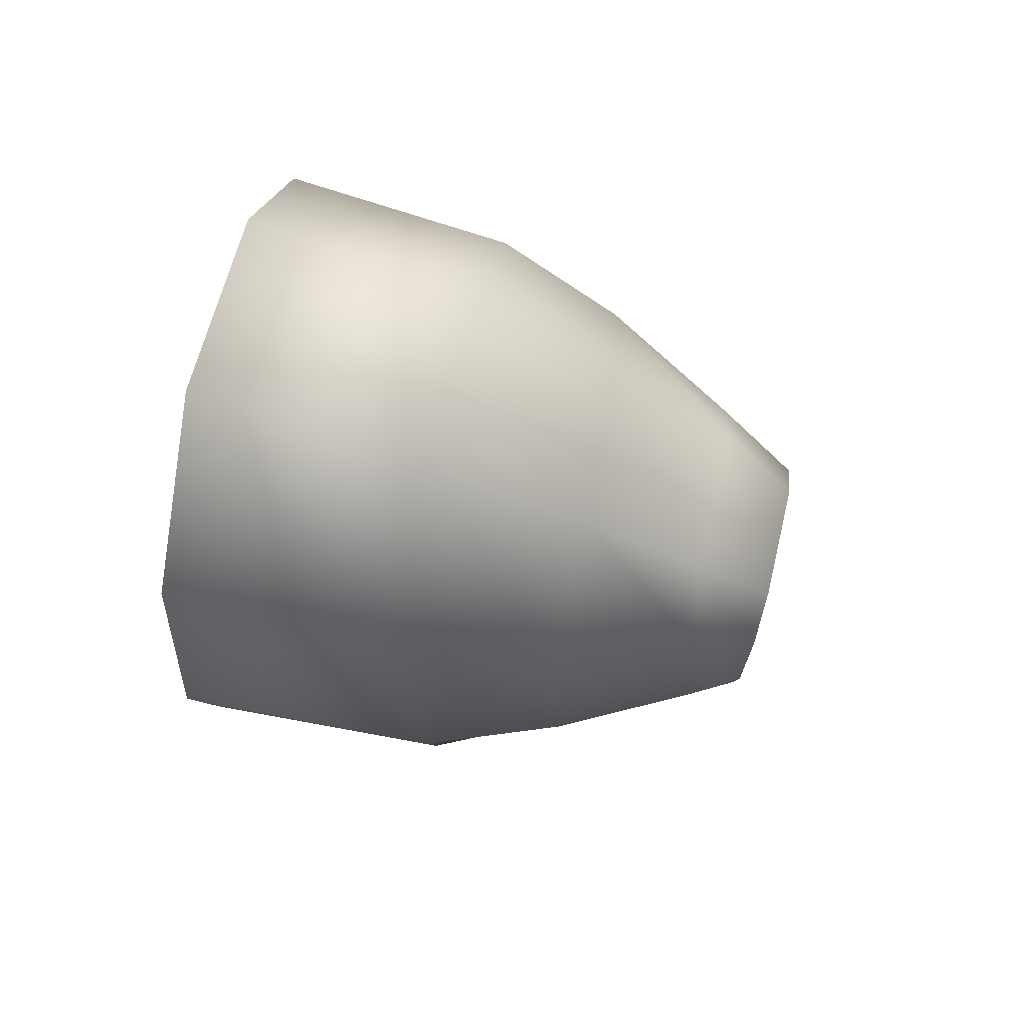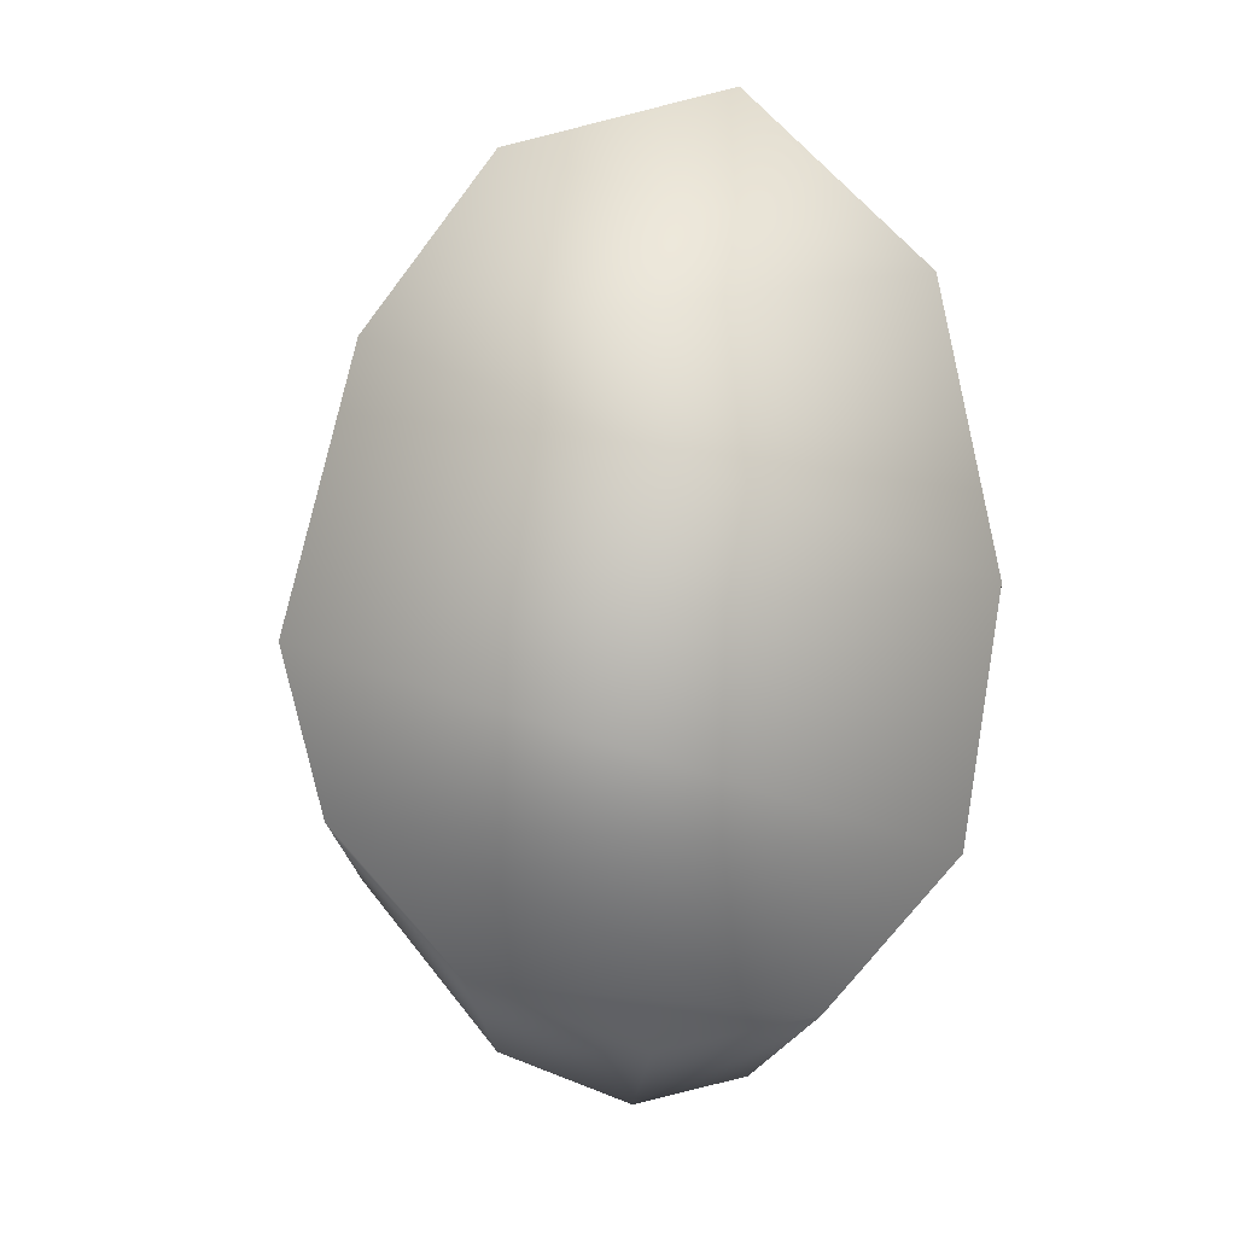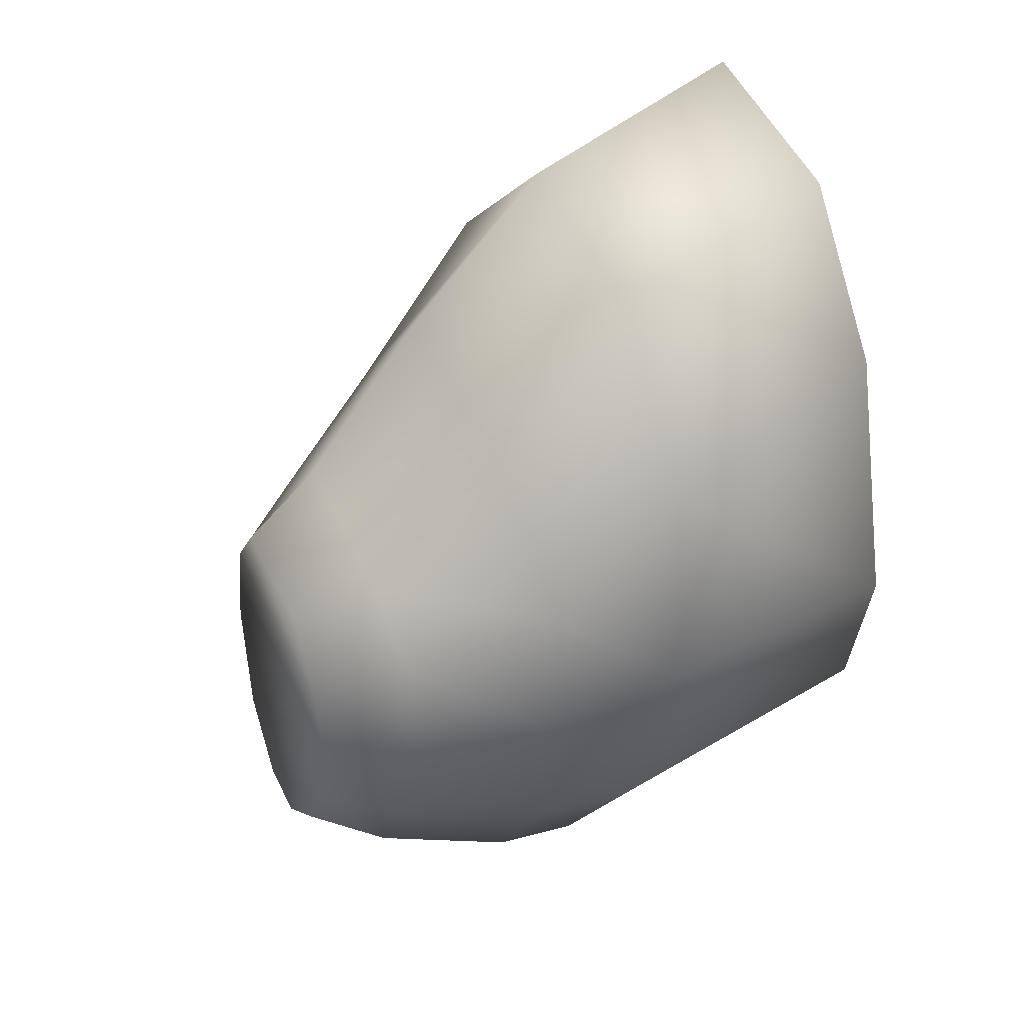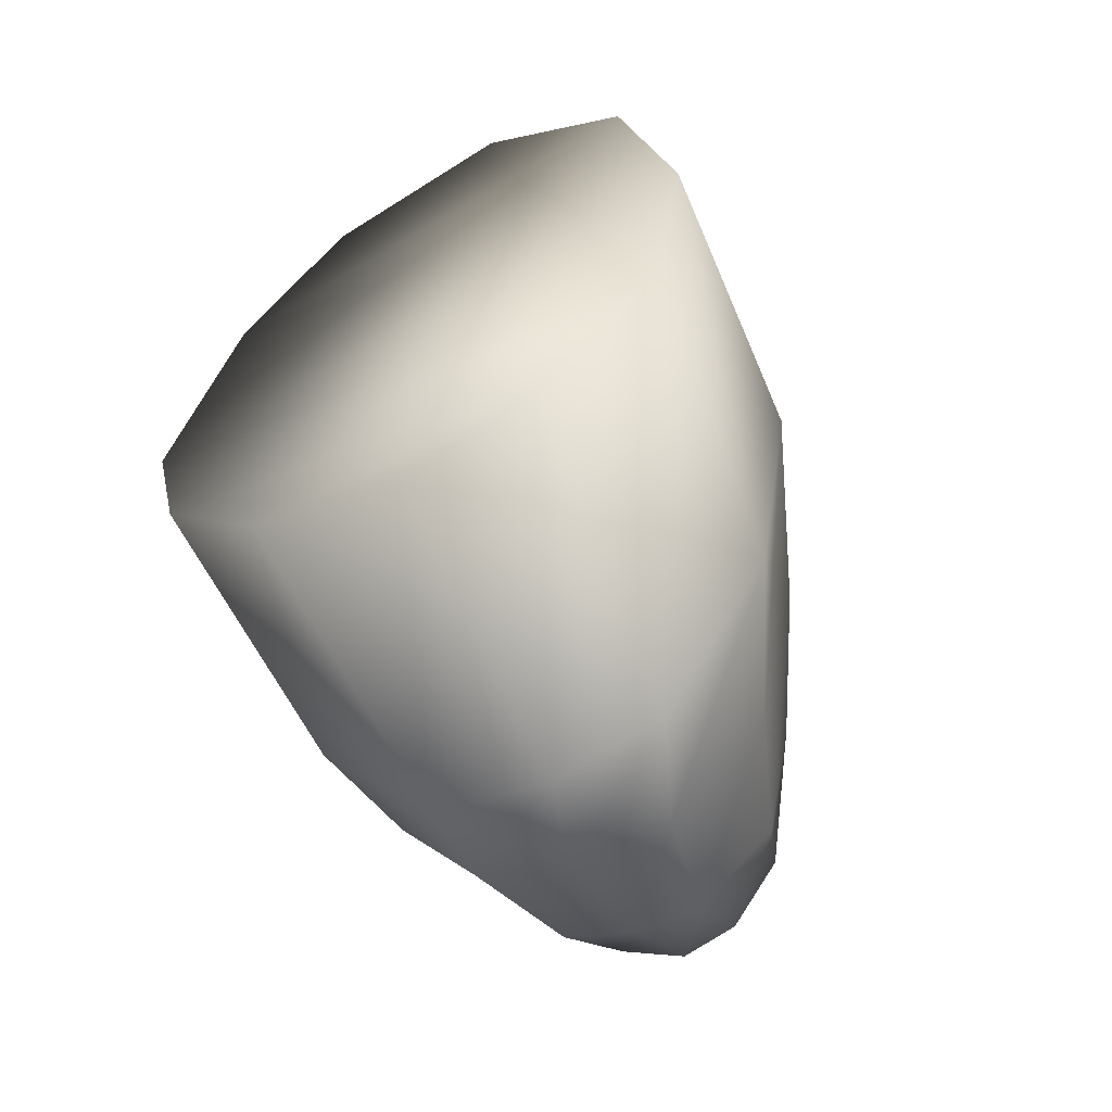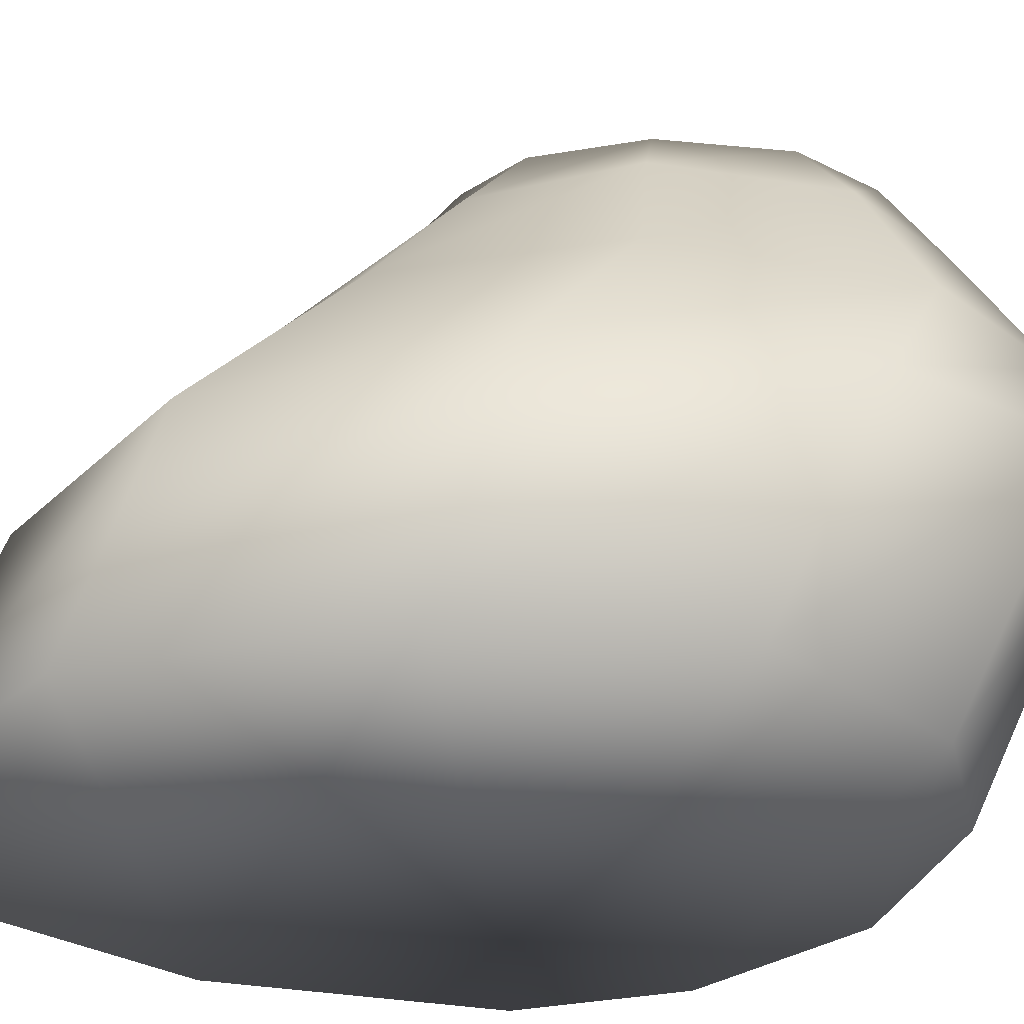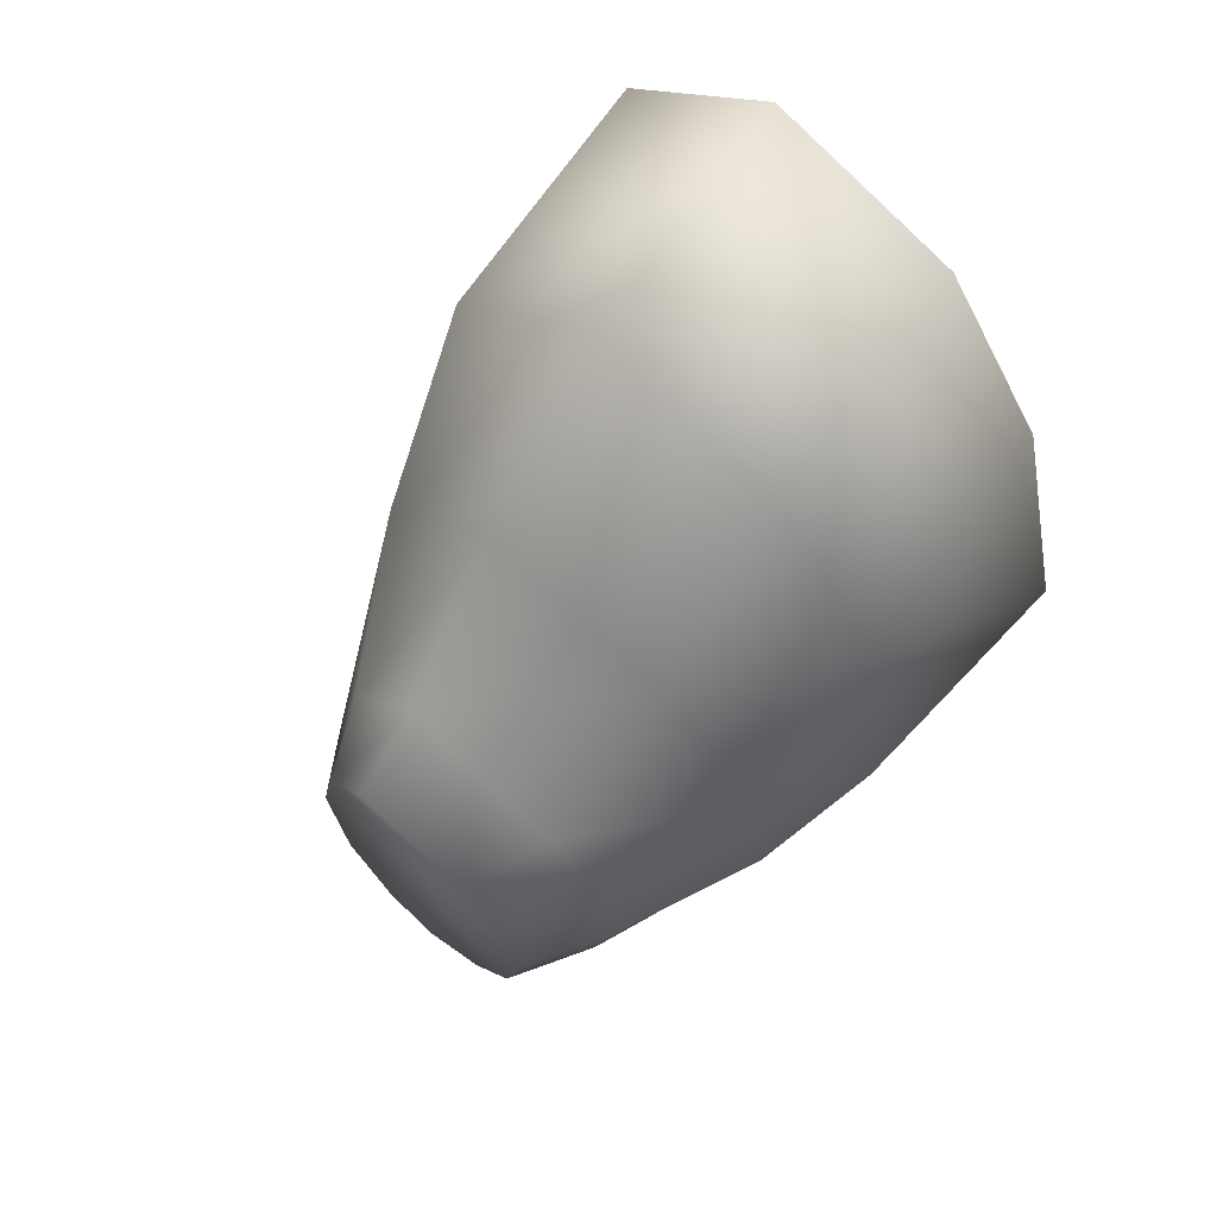
<metadata>
{"format":"obj","ext":"obj","renderer":"f3d","projection":"perspective","resolution":1024,"background":"white","views":[{"elev":75.0,"azim":103.6,"up":"+Z"},{"elev":5.0,"azim":-4.2,"up":"+Z"},{"elev":37.5,"azim":-116.2,"up":"+Z"},{"elev":-61.1,"azim":29.3,"up":"+Z"},{"elev":-34.3,"azim":91.1,"up":"+Y"},{"elev":68.7,"azim":-138.0,"up":"+Z"}]}
</metadata>
<code>
o backRightLeg_LP.002_horse_LP.001_horse_LP.001_Cube.030
v 0.1202 -0.07492 0.1695
v 0.05455 -0.0863 0.2338
v 0.07269 -0.2165 0.3722
v 0.1995 -0.2126 0.2388
v -0.1558 -0.09365 -0.08608
v -0.09743 -0.08651 -0.18
v -0.1094 -0.2299 -0.2422
v -0.1951 -0.231 -0.1141
v -0.01565 -0.09233 -0.2311
v 0.0483 -0.08714 -0.224
v 0.08836 -0.2266 -0.2898
v -0.007387 -0.2337 -0.3007
v -0.2227 -0.2423 0.1794
v -0.2373 -0.2364 0.04257
v -0.2667 -0.3557 0.09325
v -0.2311 -0.3704 0.2954
v -0.1189 -0.2247 0.3116
v -0.1094 -0.3692 0.4594
v 0.08547 -0.3667 0.5084
v 0.122 -0.07298 -0.1389
v 0.1489 -0.06296 0.02576
v 0.2213 -0.1989 0.0334
v 0.1823 -0.2167 -0.1891
v -0.1097 -0.08842 0.1902
v -0.1642 -0.09924 0.1138
v -0.1784 -0.09236 0.02601
v 0.135 -0.3278 -0.2937
v 0.02693 -0.3309 -0.3177
v -0.09813 -0.3236 -0.2674
v -0.2209 -0.3362 -0.1022
v 0.2454 -0.3594 0.3695
v 0.2881 -0.3343 0.1203
v 0.2509 -0.3412 -0.1409
v 0.3103 -0.5882 0.1858
v 0.2801 -0.5914 -0.03798
v -0.1016 -0.5913 0.5353
v 0.0918 -0.5902 0.5852
v -0.2795 -0.5891 0.1415
v -0.2135 -0.5914 0.386
v 0.1619 -0.5979 -0.1707
v 0.02272 -0.5914 -0.199
v -0.1317 -0.5913 -0.1385
v -0.2441 -0.5894 -0.005453
v 0.2524 -0.5914 0.4387
v -0.07327 -0.009283 0.1573
v -0.1193 -0.009422 0.08482
v 0.09428 -0.009422 0.1205
v 0.04921 -0.009422 0.1755
v -0.117 -0.009422 -0.06382
v -0.07344 -0.009422 -0.1322
v -0.007531 -0.009422 -0.1799
v 0.048 -0.009422 -0.1682
v 0.09773 -0.009422 -0.09852
v 0.1165 -0.0104 0.01916
v -0.1342 -0.009422 0.02433
f 1 2 3 4
f 5 6 7 8
f 9 10 11 12
f 13 14 15 16
f 3 17 18 19
f 20 21 22 23
f 2 24 17 3
f 25 26 14 13
f 12 11 27 28
f 8 7 29 30
f 4 3 19 31
f 23 22 32 33
f 33 32 34 35
f 19 18 36 37
f 16 15 38 39
f 28 27 40 41
f 30 29 42 43
f 31 19 37 44
f 45 46 25 24
f 21 1 4 22
f 18 16 39 36
f 42 41 40
f 17 13 16 18
f 24 25 13 17
f 2 1 47 48
f 49 50 6 5
f 51 52 10 9
f 53 54 21 20
f 48 45 24 2
f 46 55 26 25
f 50 52 51
f 1 21 54 47
f 14 8 30 15
f 11 23 33 27
f 29 28 41 42
f 52 53 20 10
f 32 31 44 34
f 22 4 31 32
f 27 33 35 40
f 15 30 43 38
f 10 20 23 11
f 50 51 9 6
f 7 12 28 29
f 6 9 12 7
f 26 5 8 14
f 55 49 5 26
f 38 43 35 34
f 43 42 40 35
f 39 38 34 44
f 36 39 44 37
f 47 54 55 46
f 55 54 53 49
f 49 53 52 50
f 48 47 46 45

</code>
